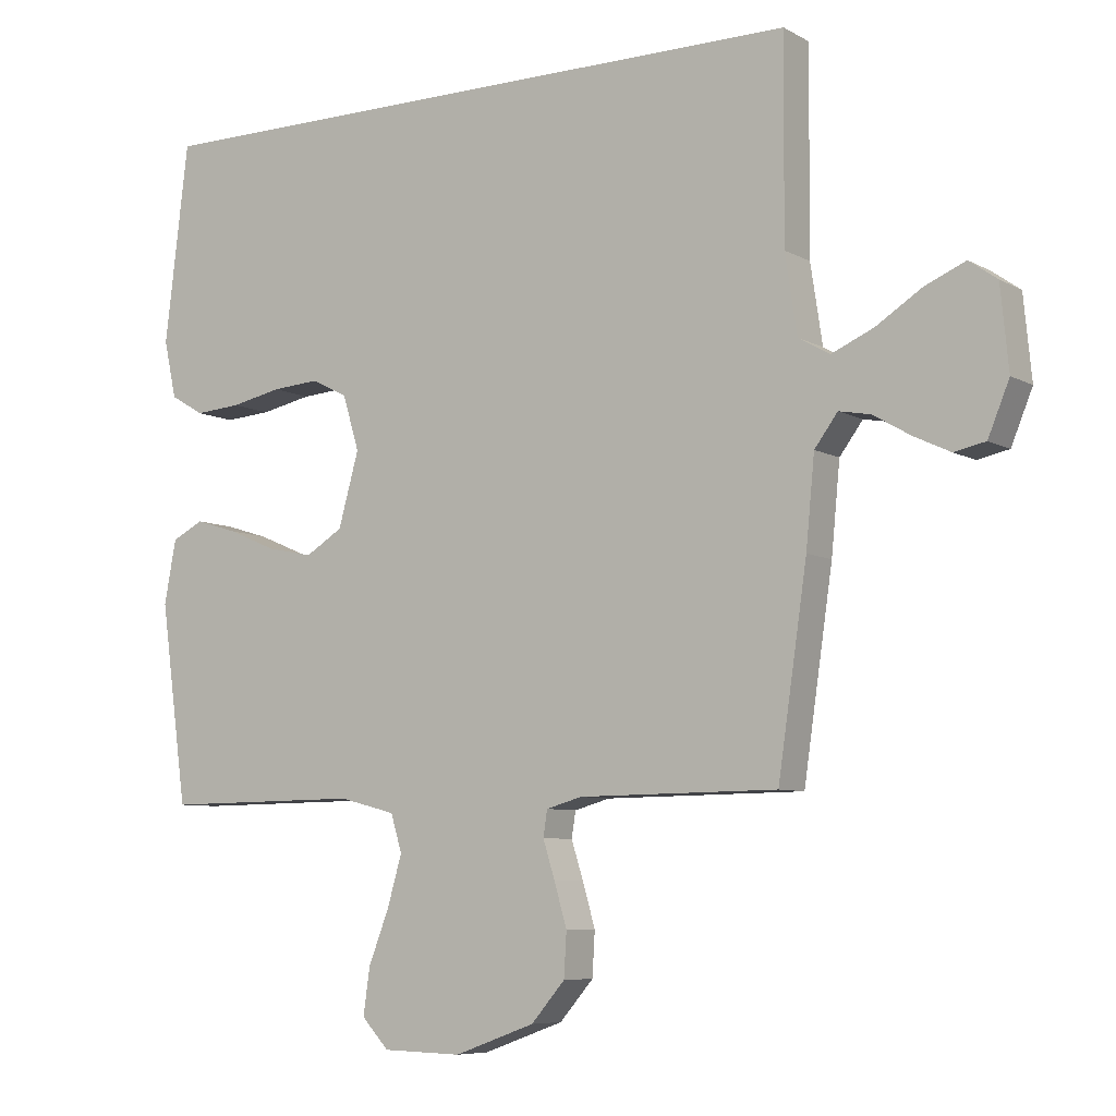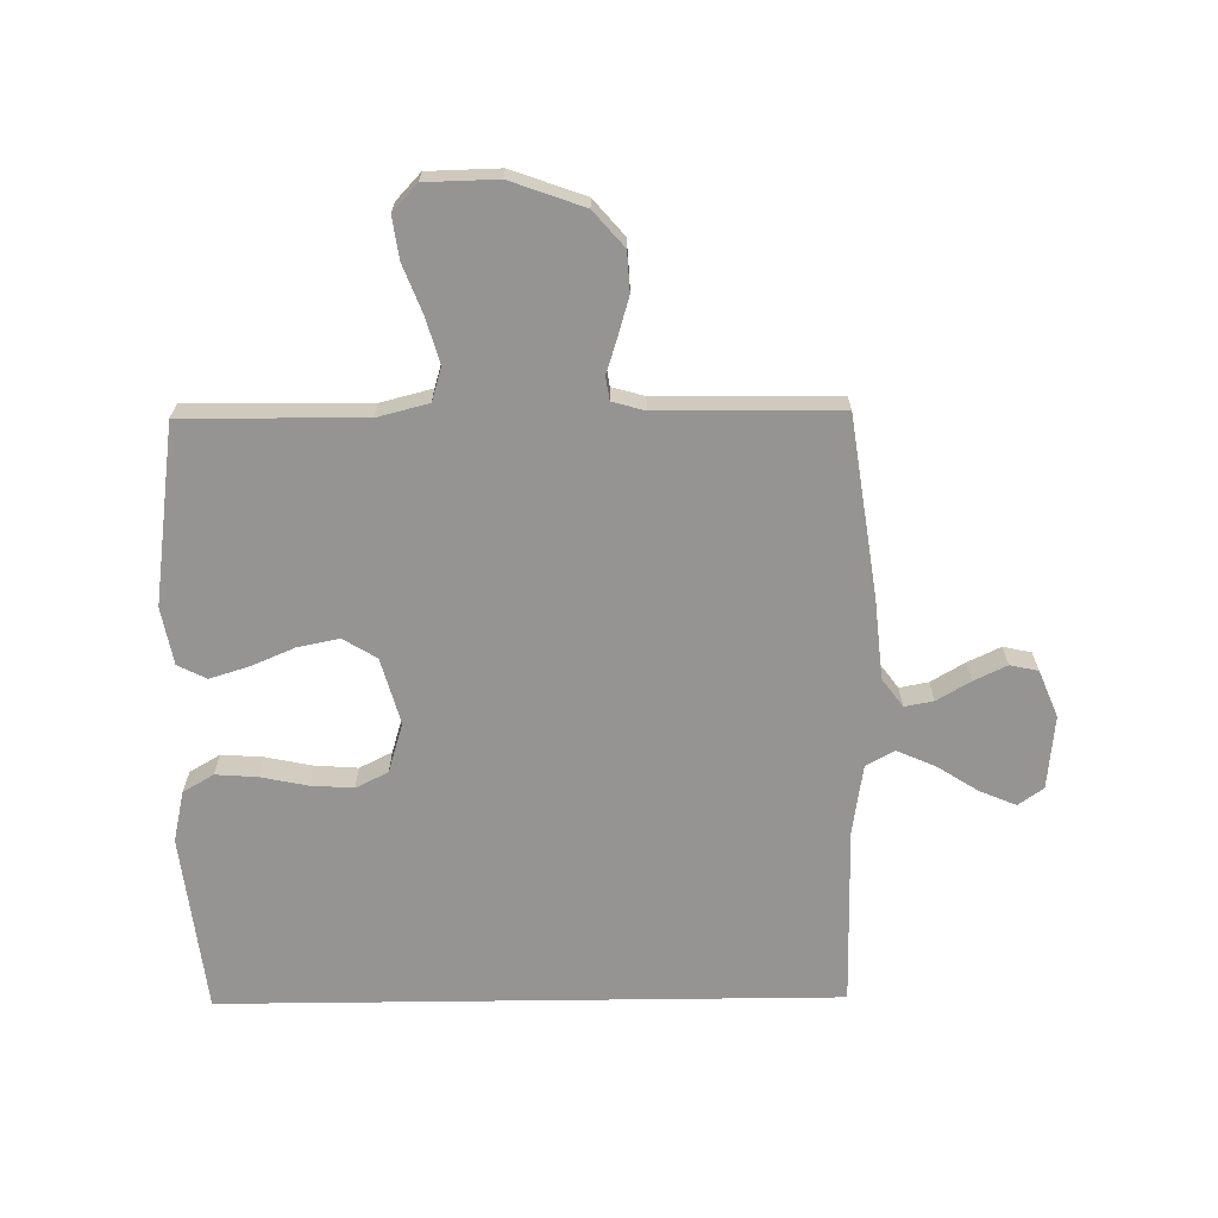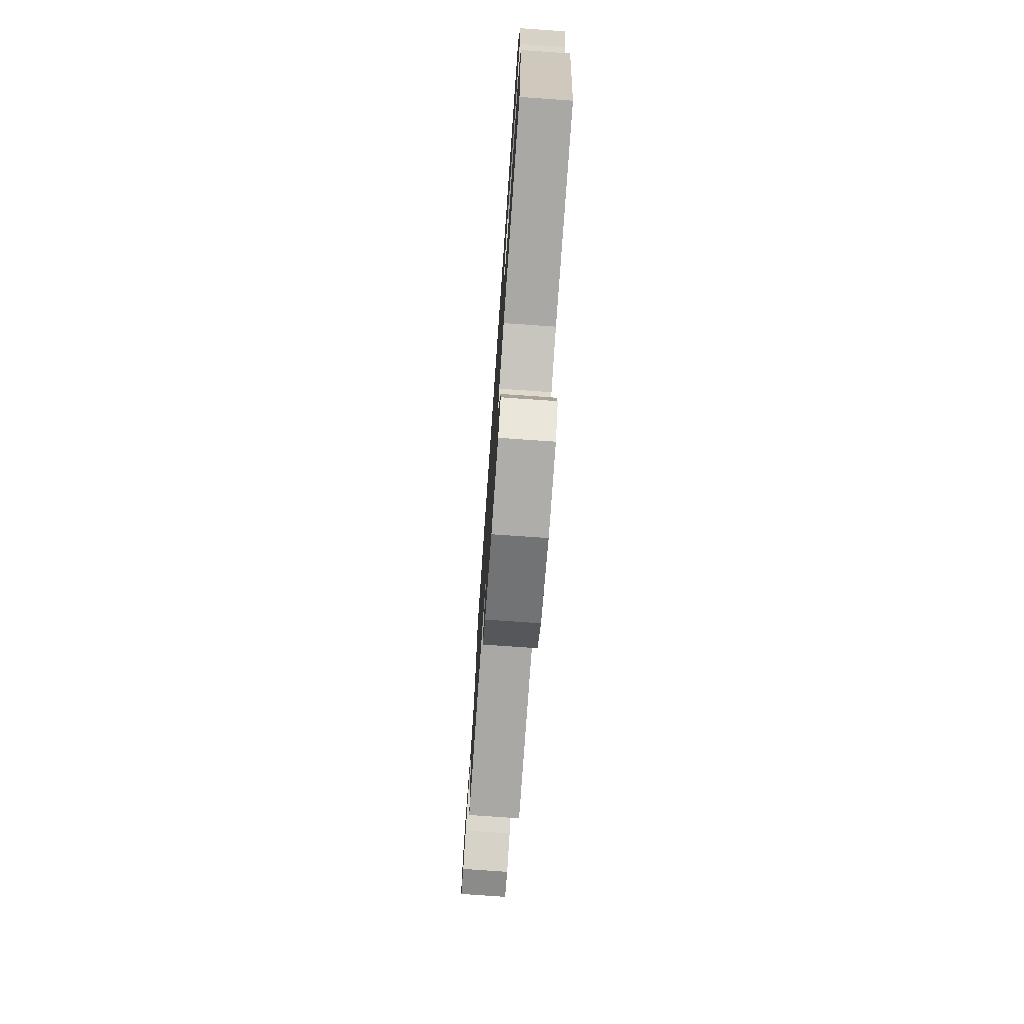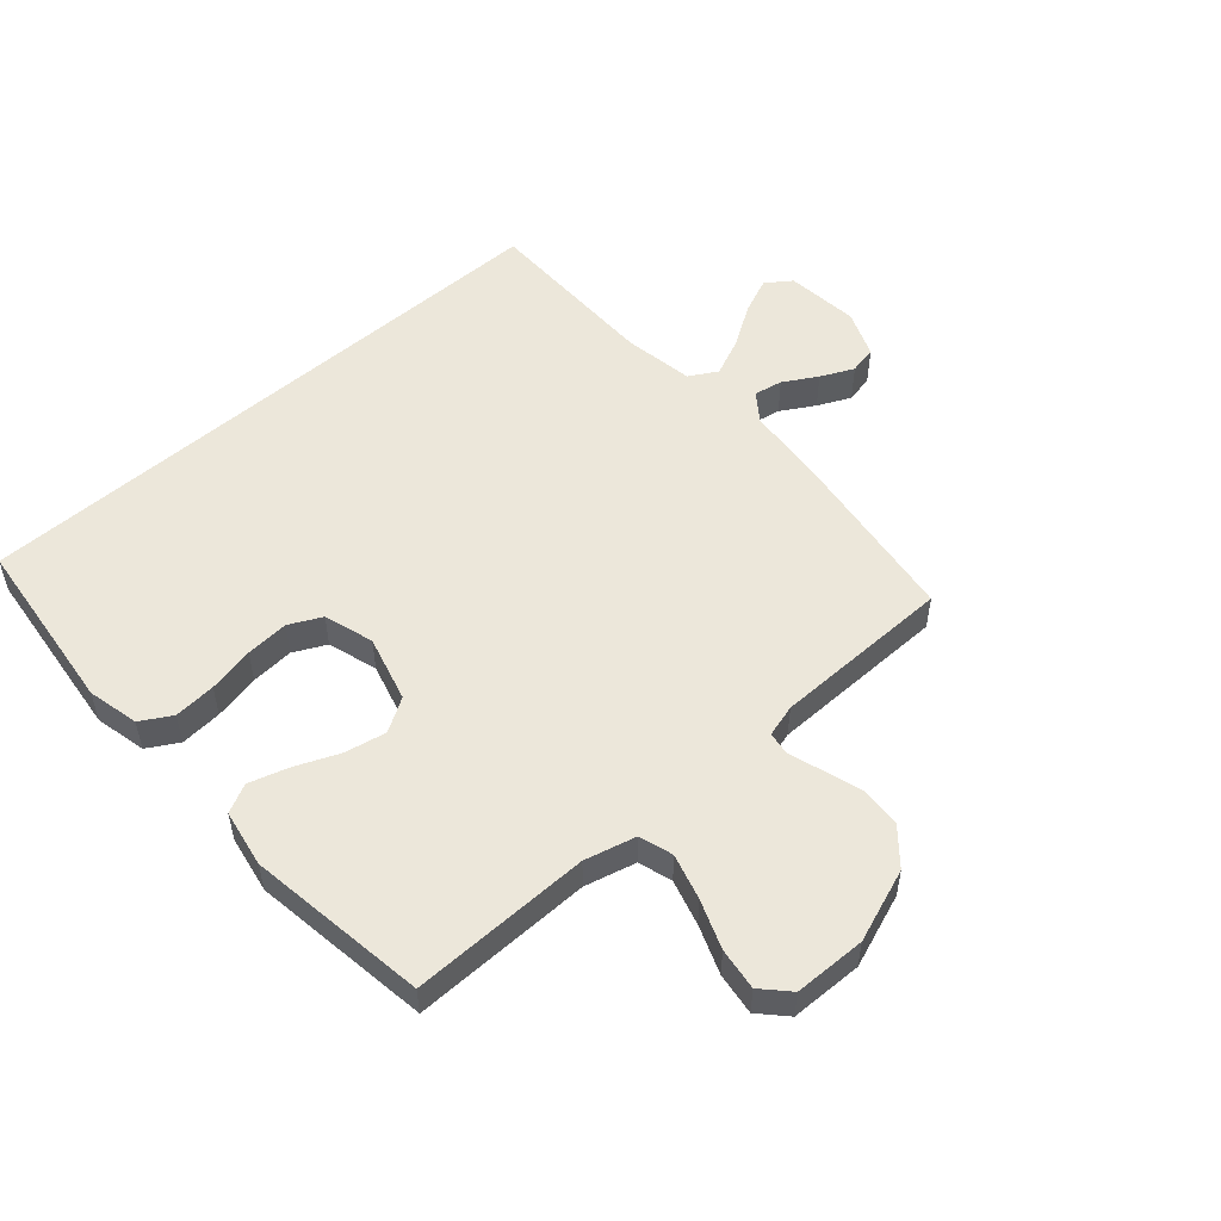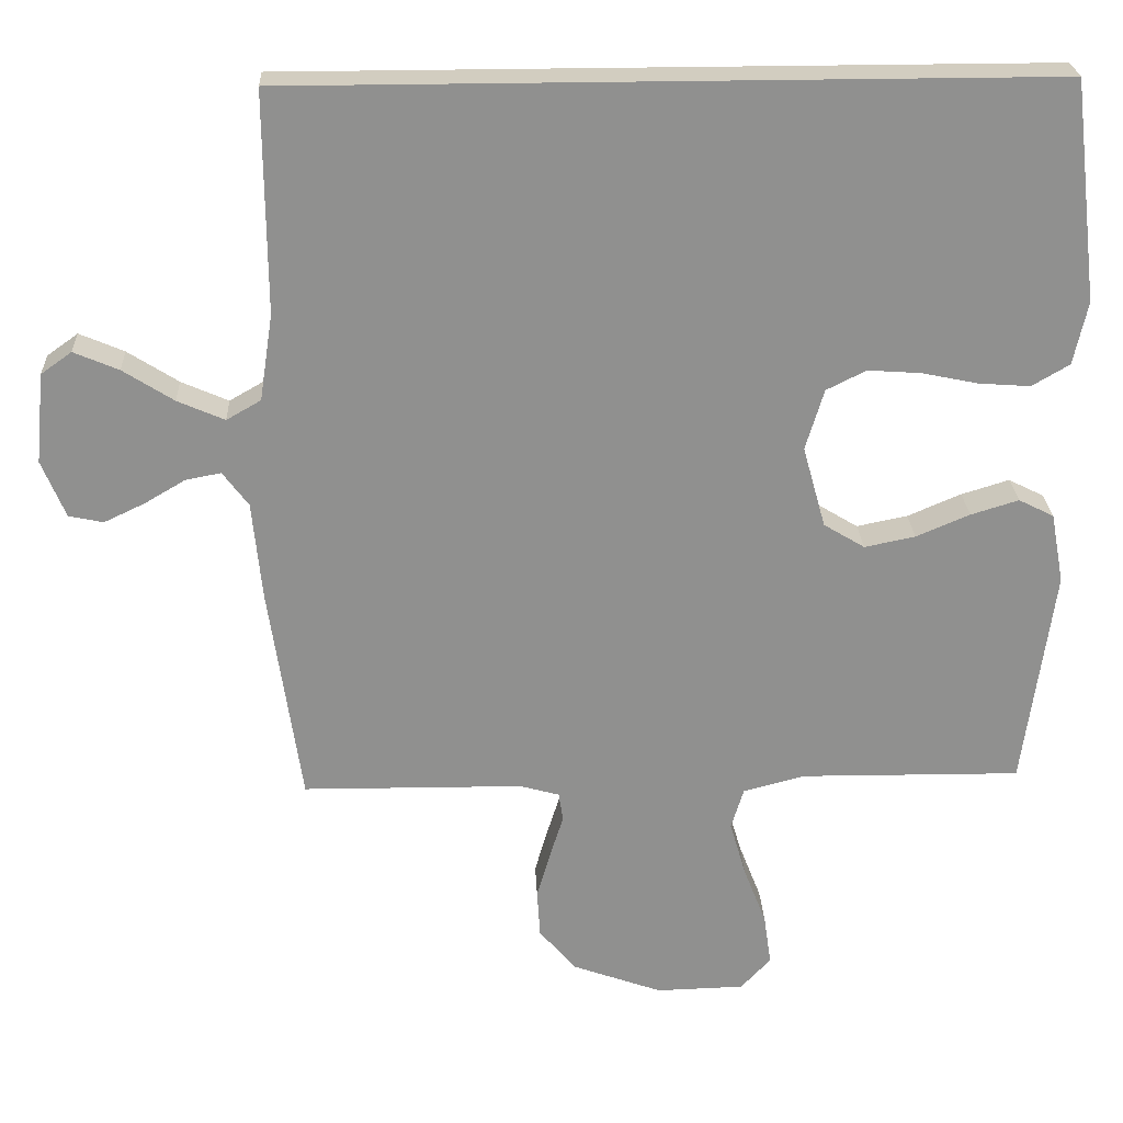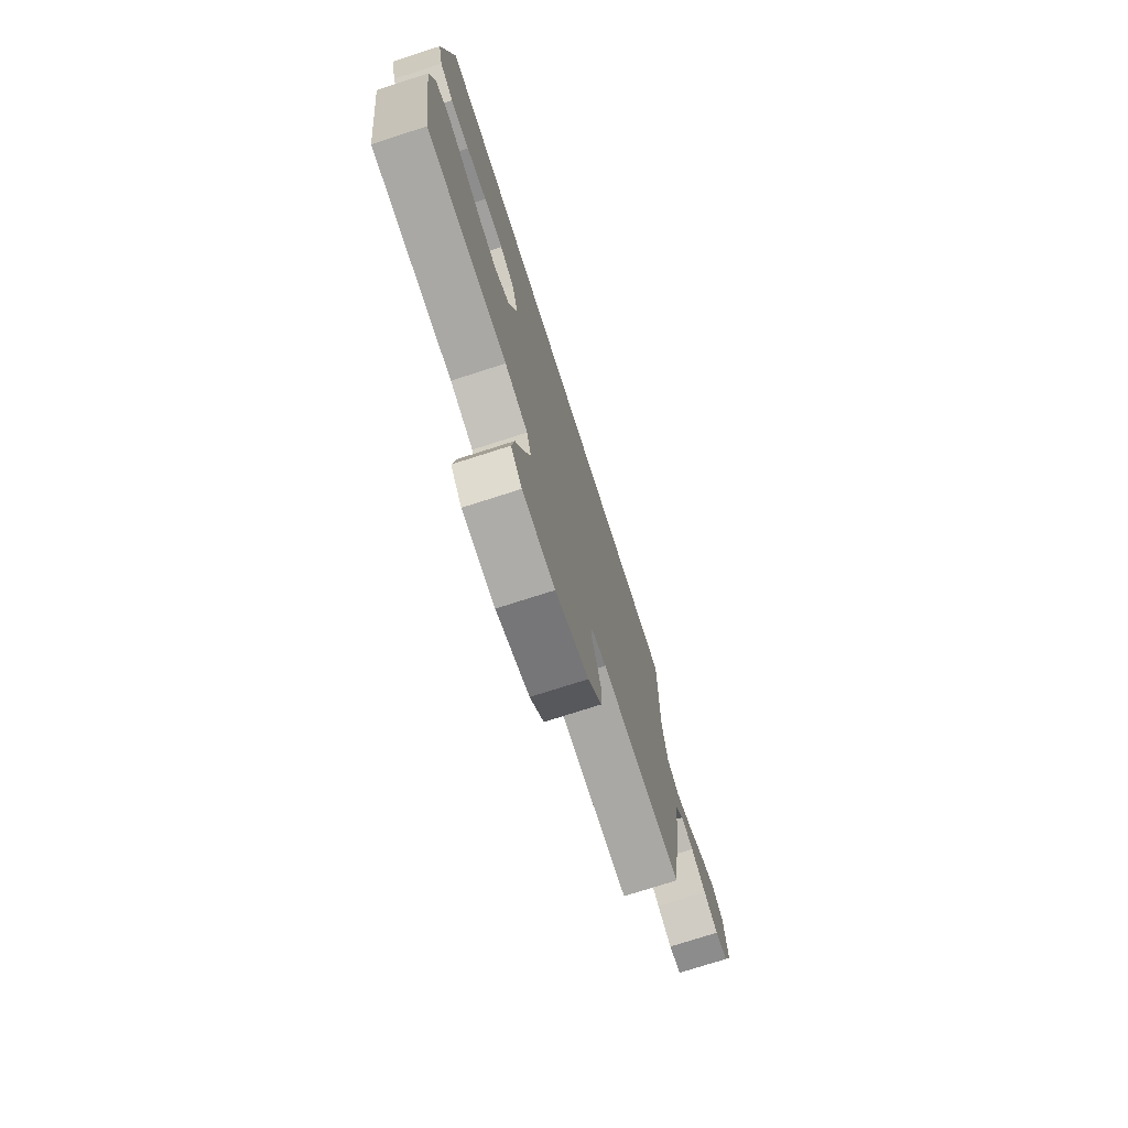
<metadata>
{"format":"obj","ext":"obj","renderer":"f3d","projection":"perspective","resolution":1024,"background":"white","views":[{"elev":-7.2,"azim":-146.6,"up":"+Z"},{"elev":-67.1,"azim":-179.3,"up":"+Y"},{"elev":-75.8,"azim":86.0,"up":"+Z"},{"elev":52.5,"azim":138.3,"up":"+Y"},{"elev":24.6,"azim":-2.6,"up":"+Z"},{"elev":-75.5,"azim":107.8,"up":"+Z"}]}
</metadata>
<code>
v 0.5 0.07 -0.5
v 0.2 0.07 -0.497
v 0.115 0.07 -0.519
v 0.098 0.07 -0.575
v 0.12 0.07 -0.651
v 0.151 0.07 -0.731
v 0.161 0.07 -0.801
v 0.12 0.07 -0.845
v 0 0.07 -0.848
v -0.122 0.07 -0.804
v -0.173 0.07 -0.745
v -0.177 0.07 -0.679
v -0.158 0.07 -0.614
v -0.14 0.07 -0.557
v -0.146 0.07 -0.518
v -0.2 0.07 -0.503
v -0.5 0.07 -0.5
v -0.544 0.07 -0.2
v -0.557 0.07 -0.067
v -0.592 0.07 -0.02
v -0.64 0.07 -0.029
v -0.696 0.07 -0.062
v -0.751 0.07 -0.088
v -0.798 0.07 -0.078
v -0.83 0.07 0
v -0.818 0.07 0.123
v -0.776 0.07 0.153
v -0.715 0.07 0.127
v -0.646 0.07 0.083
v -0.582 0.07 0.055
v -0.535 0.07 0.082
v -0.517 0.07 0.2
v -0.519 0.07 0.5
v 0.513 0.07 0.5
v 0.549 0.07 0.2
v 0.53 0.07 0.114
v 0.479 0.07 0.084
v 0.409 0.07 0.089
v 0.332 0.07 0.105
v 0.26 0.07 0.11
v 0.206 0.07 0.083
v 0.181 0.07 0
v 0.212 0.07 -0.111
v 0.268 0.07 -0.145
v 0.337 0.07 -0.131
v 0.41 0.07 -0.1
v 0.475 0.07 -0.08
v 0.523 0.07 -0.104
v 0.541 0.07 -0.2
v 0.5 0 -0.5
v 0.2 0 -0.497
v 0.115 0 -0.519
v 0.098 0 -0.575
v 0.12 0 -0.651
v 0.151 0 -0.731
v 0.161 0 -0.801
v 0.12 0 -0.845
v 0 0 -0.848
v -0.122 0 -0.804
v -0.173 0 -0.745
v -0.177 0 -0.679
v -0.158 0 -0.614
v -0.14 0 -0.557
v -0.146 0 -0.518
v -0.2 0 -0.503
v -0.5 0 -0.5
v -0.544 0 -0.2
v -0.557 0 -0.067
v -0.592 0 -0.02
v -0.64 0 -0.029
v -0.696 0 -0.062
v -0.751 0 -0.088
v -0.798 0 -0.078
v -0.83 0 0
v -0.818 0 0.123
v -0.776 0 0.153
v -0.715 0 0.127
v -0.646 0 0.083
v -0.582 0 0.055
v -0.535 0 0.082
v -0.517 0 0.2
v -0.519 0 0.5
v 0.513 0 0.5
v 0.549 0 0.2
v 0.53 0 0.114
v 0.479 0 0.084
v 0.409 0 0.089
v 0.332 0 0.105
v 0.26 0 0.11
v 0.206 0 0.083
v 0.181 0 0
v 0.212 0 -0.111
v 0.268 0 -0.145
v 0.337 0 -0.131
v 0.41 0 -0.1
v 0.475 0 -0.08
v 0.523 0 -0.104
v 0.541 0 -0.2
f 49 1 2
f 48 49 2
f 47 48 2
f 46 47 2
f 45 46 2
f 44 45 2 3
f 43 44 3
f 42 43 3 4
f 37 38 39
f 36 37 39
f 35 36 39
f 34 35 39
f 33 34 39
f 32 33 39 40
f 31 32 40 41
f 27 28 29
f 26 27 29
f 25 26 29
f 24 25 29
f 23 24 29
f 22 23 29
f 21 22 29
f 20 21 29 30
f 31 41 42
f 30 31 42
f 20 30 42
f 19 20 42
f 12 13 14
f 11 12 14
f 10 11 14
f 9 10 14
f 8 9 14
f 7 8 14
f 6 7 14
f 5 6 14
f 4 5 14 15
f 42 4 15 16
f 18 19 42
f 17 18 42
f 16 17 42
f 51 50 98
f 51 98 97
f 51 97 96
f 51 96 95
f 51 95 94
f 52 51 94 93
f 52 93 92
f 53 52 92 91
f 88 87 86
f 88 86 85
f 88 85 84
f 88 84 83
f 88 83 82
f 89 88 82 81
f 90 89 81 80
f 78 77 76
f 78 76 75
f 78 75 74
f 78 74 73
f 78 73 72
f 78 72 71
f 78 71 70
f 79 78 70 69
f 91 90 80
f 91 80 79
f 91 79 69
f 91 69 68
f 63 62 61
f 63 61 60
f 63 60 59
f 63 59 58
f 63 58 57
f 63 57 56
f 63 56 55
f 63 55 54
f 64 63 54 53
f 65 64 53 91
f 91 68 67
f 91 67 66
f 91 66 65
f 1 50 51 2
f 2 51 52 3
f 3 52 53 4
f 4 53 54 5
f 5 54 55 6
f 6 55 56 7
f 7 56 57 8
f 8 57 58 9
f 9 58 59 10
f 10 59 60 11
f 11 60 61 12
f 12 61 62 13
f 13 62 63 14
f 14 63 64 15
f 15 64 65 16
f 16 65 66 17
f 17 66 67 18
f 18 67 68 19
f 19 68 69 20
f 20 69 70 21
f 21 70 71 22
f 22 71 72 23
f 23 72 73 24
f 24 73 74 25
f 25 74 75 26
f 26 75 76 27
f 27 76 77 28
f 28 77 78 29
f 29 78 79 30
f 30 79 80 31
f 31 80 81 32
f 32 81 82 33
f 33 82 83 34
f 34 83 84 35
f 35 84 85 36
f 36 85 86 37
f 37 86 87 38
f 38 87 88 39
f 39 88 89 40
f 40 89 90 41
f 41 90 91 42
f 42 91 92 43
f 43 92 93 44
f 44 93 94 45
f 45 94 95 46
f 46 95 96 47
f 47 96 97 48
f 48 97 98 49
f 49 98 50 1

</code>
